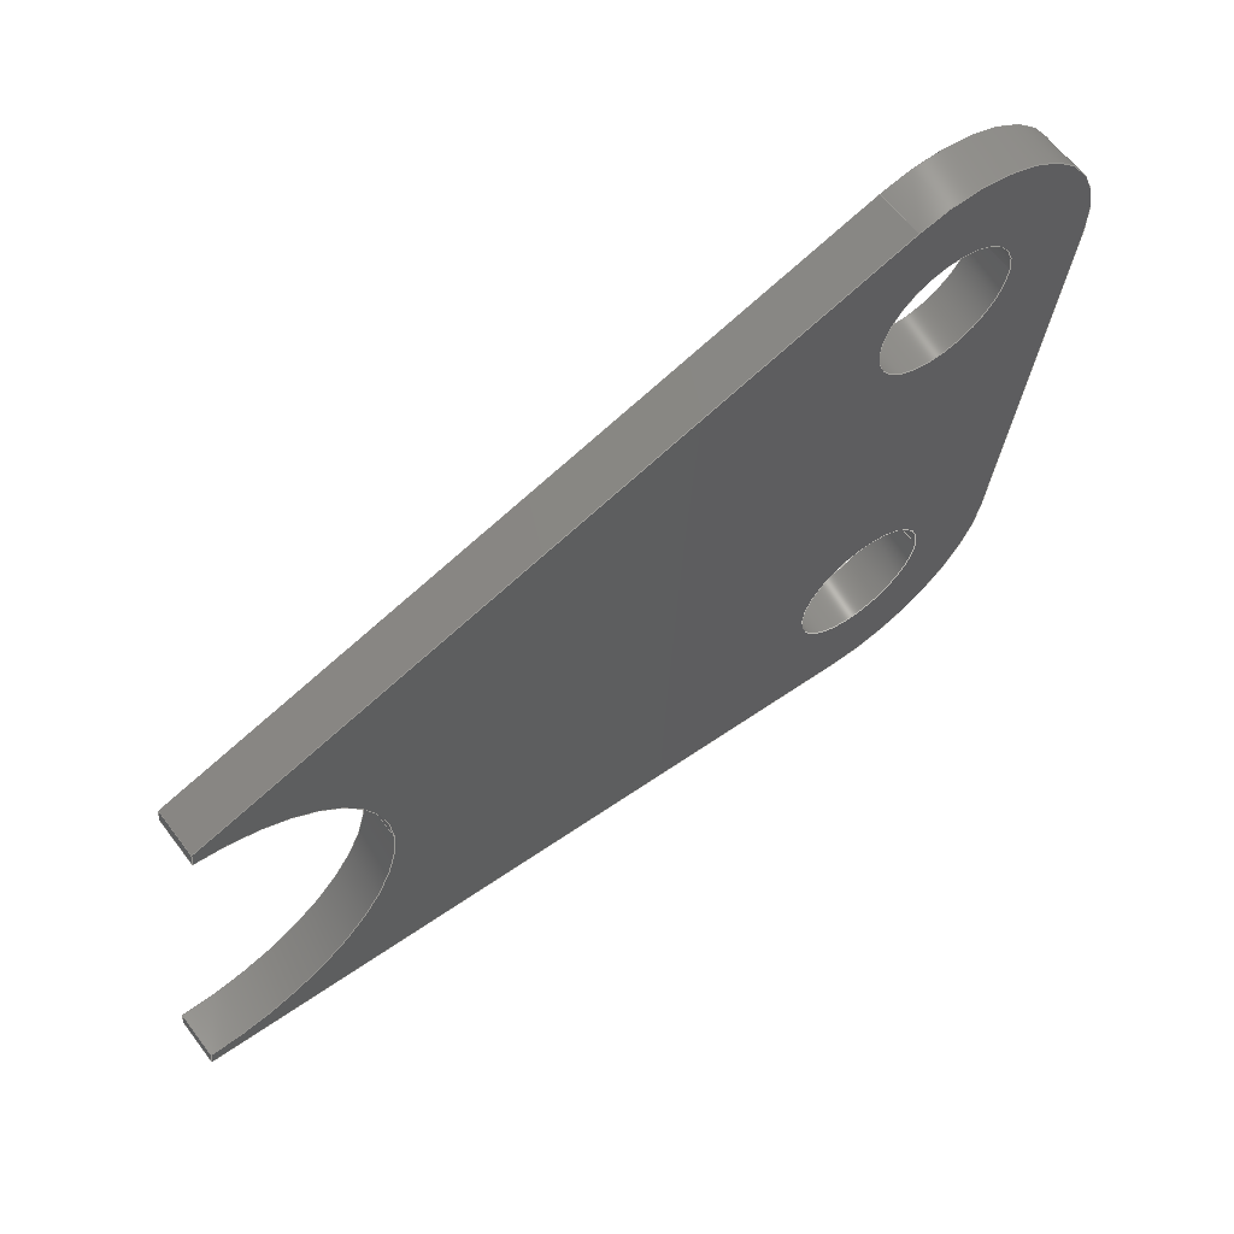
<metadata>
{"format":"iges","ext":"igs","renderer":"f3d","projection":"perspective","resolution":1024,"background":"white","views":[{"elev":62.8,"azim":-37.1,"up":"+Z"}]}
</metadata>
<code>
START RECORD GO HERE.
1H,,1H;,20HCNEXT - IGES PRODUCT,30Hbracket_103_EN_0900_011_AA.igs,44HIBM
 CATIA IGES - CATIA Version 5 Release 19 ,27HCATIA Version 5 Release 19
,32,75,6,75,15,23Hchape jacking bar right,1,2,2HMM,1000,1,15H2018021
0.1556,0.001,1e+04,5Htelep,15HDESKTOP-RB8U83K,11,0,15H2.018e+07
0,;
     406       1       0       0       0       0       0       000010201
     406       0       0       1      15                               0
     110       2       0       0       0       0       0       001010001
     110       0       0       2       0                               0
     110       4       0       0       0       0       0       001010001
     110       0       0       2       0                               0
     120       6       0       0       0       0       0       001010001
     120       0       0       1       0                               0
     124       7       0       0       0       0       0       001020201
     124       0       0       2       0                               0
     100       9       0       0       0       0       9       001010001
     100       0       0       1       0                               0
     110      10       0       0       0       0       0       001010001
     110       0       0       2       0                               0
     124      12       0       0       0       0       0       001020201
     124       0       0       2       0                               0
     100      14       0       0       0       0      15       001010001
     100       0       0       1       0                               0
     110      15       0       0       0       0       0       001010001
     110       0       0       2       0                               0
     102      17       0       0       0       0       0       001010001
     102       0       0       1       0                               0
     142      18       0       0       0       0       0       001010001
     142       0       0       1       0                               0
     144      19       0       0   10000       0       0       000000000
     144       0       0       1       0                               0
     108      20       0       0       0       0       0       001010001
     108       0       0       2       0                               0
     110      22       0       0       0       0       0       001010001
     110       0       0       2       0                               0
     110      24       0       0       0       0       0       001010001
     110       0       0       2       0                               0
     110      26       0       0       0       0       0       001010001
     110       0       0       2       0                               0
     110      28       0       0       0       0       0       001010001
     110       0       0       2       0                               0
     102      30       0       0       0       0       0       001010001
     102       0       0       1       0                               0
     142      31       0       0       0       0       0       001010001
     142       0       0       1       0                               0
     144      32       0       0   10000       0       0       000000000
     144       0       0       1       0                               0
     110      33       0       0       0       0       0       001010001
     110       0       0       2       0                               0
     110      35       0       0       0       0       0       001010001
     110       0       0       2       0                               0
     120      37       0       0       0       0       0       001010001
     120       0       0       1       0                               0
     124      38       0       0       0       0       0       001020201
     124       0       0       2       0                               0
     100      40       0       0       0       0      49       001010001
     100       0       0       1       0                               0
     110      41       0       0       0       0       0       001010001
     110       0       0       2       0                               0
     124      43       0       0       0       0       0       001020201
     124       0       0       2       0                               0
     100      45       0       0       0       0      55       001010001
     100       0       0       1       0                               0
     110      46       0       0       0       0       0       001010001
     110       0       0       2       0                               0
     102      48       0       0       0       0       0       001010001
     102       0       0       1       0                               0
     142      49       0       0       0       0       0       001010001
     142       0       0       1       0                               0
     144      50       0       0   10000       0       0       000000000
     144       0       0       1       0                               0
     108      51       0       0       0       0       0       001010001
     108       0       0       2       0                               0
     110      53       0       0       0       0       0       001010001
     110       0       0       2       0                               0
     110      55       0       0       0       0       0       001010001
     110       0       0       2       0                               0
     110      57       0       0       0       0       0       001010001
     110       0       0       2       0                               0
     110      59       0       0       0       0       0       001010001
     110       0       0       2       0                               0
     102      61       0       0       0       0       0       001010001
     102       0       0       1       0                               0
     142      62       0       0       0       0       0       001010001
     142       0       0       1       0                               0
     144      63       0       0   10000       0       0       000000000
     144       0       0       1       0                               0
     108      64       0       0       0       0       0       001010001
     108       0       0       2       0                               0
     110      66       0       0       0       0       0       001010001
     110       0       0       2       0                               0
     110      68       0       0       0       0       0       001010001
     110       0       0       2       0                               0
     110      70       0       0       0       0       0       001010001
     110       0       0       2       0                               0
     110      72       0       0       0       0       0       001010001
     110       0       0       2       0                               0
     102      74       0       0       0       0       0       001010001
     102       0       0       1       0                               0
     142      75       0       0       0       0       0       001010001
     142       0       0       1       0                               0
     144      76       0       0   10000       0       0       000000000
     144       0       0       1       0                               0
     110      77       0       0       0       0       0       001010001
     110       0       0       2       0                               0
     110      79       0       0       0       0       0       001010001
     110       0       0       2       0                               0
     120      81       0       0       0       0       0       001010001
     120       0       0       1       0                               0
     110      82       0       0       0       0       0       001010001
     110       0       0       2       0                               0
     124      84       0       0       0       0       0       001020201
     124       0       0       2       0                               0
     100      86       0       0       0       0     107       001010001
     100       0       0       1       0                               0
     110      87       0       0       0       0       0       001010001
     110       0       0       2       0                               0
     124      89       0       0       0       0       0       001020201
     124       0       0       2       0                               0
     100      91       0       0       0       0     113       001010001
     100       0       0       1       0                               0
     102      92       0       0       0       0       0       001010001
     102       0       0       1       0                               0
     142      93       0       0       0       0       0       001010001
     142       0       0       1       0                               0
     144      94       0       0   10000       0       0       000000000
     144       0       0       1       0                               0
     110      95       0       0       0       0       0       001010001
     110       0       0       2       0                               0
     110      97       0       0       0       0       0       001010001
     110       0       0       2       0                               0
     120      99       0       0       0       0       0       001010001
     120       0       0       1       0                               0
     110     100       0       0       0       0       0       001010001
     110       0       0       2       0                               0
     124     102       0       0       0       0       0       001020201
     124       0       0       2       0                               0
     100     104       0       0       0       0     131       001010001
     100       0       0       1       0                               0
     110     105       0       0       0       0       0       001010001
     110       0       0       2       0                               0
     124     107       0       0       0       0       0       001020201
     124       0       0       2       0                               0
     100     109       0       0       0       0     137       001010001
     100       0       0       1       0                               0
     102     110       0       0       0       0       0       001010001
     102       0       0       1       0                               0
     142     111       0       0       0       0       0       001010001
     142       0       0       1       0                               0
     144     112       0       0   10000       0       0       000000000
     144       0       0       1       0                               0
     110     113       0       0       0       0       0       001010001
     110       0       0       2       0                               0
     110     115       0       0       0       0       0       001010001
     110       0       0       2       0                               0
     120     117       0       0       0       0       0       001010001
     120       0       0       1       0                               0
     110     118       0       0       0       0       0       001010001
     110       0       0       2       0                               0
     124     120       0       0       0       0       0       001020201
     124       0       0       2       0                               0
     100     122       0       0       0       0     155       001010001
     100       0       0       1       0                               0
     110     123       0       0       0       0       0       001010001
     110       0       0       2       0                               0
     124     125       0       0       0       0       0       001020201
     124       0       0       2       0                               0
     100     127       0       0       0       0     161       001010001
     100       0       0       1       0                               0
     102     128       0       0       0       0       0       001010001
     102       0       0       1       0                               0
     142     129       0       0       0       0       0       001010001
     142       0       0       1       0                               0
     144     130       0       0   10000       0       0       000000000
     144       0       0       1       0                               0
     110     131       0       0       0       0       0       001010001
     110       0       0       2       0                               0
     110     133       0       0       0       0       0       001010001
     110       0       0       2       0                               0
     120     135       0       0       0       0       0       001010001
     120       0       0       1       0                               0
     110     136       0       0       0       0       0       001010001
     110       0       0       2       0                               0
     124     138       0       0       0       0       0       001020201
     124       0       0       2       0                               0
     100     140       0       0       0       0     179       001010001
     100       0       0       1       0                               0
     110     141       0       0       0       0       0       001010001
     110       0       0       2       0                               0
     124     143       0       0       0       0       0       001020201
     124       0       0       2       0                               0
     100     145       0       0       0       0     185       001010001
     100       0       0       1       0                               0
     102     146       0       0       0       0       0       001010001
     102       0       0       1       0                               0
     142     147       0       0       0       0       0       001010001
     142       0       0       1       0                               0
     144     148       0       0   10000       0       0       000000000
     144       0       0       1       0                               0
     108     149       0       0       0       0       0       001010001
     108       0       0       1       0                               0
     124     150       0       0       0       0       0       001020201
     124       0       0       2       0                               0
     100     152       0       0       0       0     197       001010001
     100       0       0       1       0                               0
     124     153       0       0       0       0       0       001020201
     124       0       0       2       0                               0
     100     155       0       0       0       0     201       001010001
     100       0       0       1       0                               0
     110     156       0       0       0       0       0       001010001
     110       0       0       2       0                               0
     110     158       0       0       0       0       0       001010001
     110       0       0       2       0                               0
     124     160       0       0       0       0       0       001020201
     124       0       0       2       0                               0
     100     162       0       0       0       0     209       001010001
     100       0       0       1       0                               0
     110     163       0       0       0       0       0       001010001
     110       0       0       2       0                               0
     124     165       0       0       0       0       0       001020201
     124       0       0       2       0                               0
     100     167       0       0       0       0     215       001010001
     100       0       0       1       0                               0
     110     168       0       0       0       0       0       001010001
     110       0       0       2       0                               0
     110     170       0       0       0       0       0       001010001
     110       0       0       2       0                               0
     102     172       0       0       0       0       0       001010001
     102       0       0       1       0                               0
     142     173       0       0       0       0       0       001010001
     142       0       0       1       0                               0
     124     174       0       0       0       0       0       001020201
     124       0       0       2       0                               0
     100     176       0       0       0       0     227       001010001
     100       0       0       1       0                               0
     124     177       0       0       0       0       0       001020201
     124       0       0       2       0                               0
     100     179       0       0       0       0     231       001010001
     100       0       0       1       0                               0
     102     180       0       0       0       0       0       001010001
     102       0       0       1       0                               0
     142     181       0       0       0       0       0       001010001
     142       0       0       1       0                               0
     124     182       0       0       0       0       0       001020201
     124       0       0       2       0                               0
     100     184       0       0       0       0     239       001010001
     100       0       0       1       0                               0
     124     185       0       0       0       0       0       001020201
     124       0       0       2       0                               0
     100     187       0       0       0       0     243       001010001
     100       0       0       1       0                               0
     102     188       0       0       0       0       0       001010001
     102       0       0       1       0                               0
     142     189       0       0       0       0       0       001010001
     142       0       0       1       0                               0
     144     190       0       0   10000       0       0       000000000
     144       0       0       1       0                               0
     108     191       0       0       0       0       0       001010001
     108       0       0       1       0                               0
     110     192       0       0       0       0       0       001010001
     110       0       0       2       0                               0
     110     194       0       0       0       0       0       001010001
     110       0       0       2       0                               0
     124     196       0       0       0       0       0       001020201
     124       0       0       2       0                               0
     100     198       0       0       0       0     259       001010001
     100       0       0       1       0                               0
     110     199       0       0       0       0       0       001010001
     110       0       0       2       0                               0
     124     201       0       0       0       0       0       001020201
     124       0       0       2       0                               0
     100     203       0       0       0       0     265       001010001
     100       0       0       1       0                               0
     110     204       0       0       0       0       0       001010001
     110       0       0       2       0                               0
     110     206       0       0       0       0       0       001010001
     110       0       0       2       0                               0
     124     208       0       0       0       0       0       001020201
     124       0       0       2       0                               0
     100     210       0       0       0       0     273       001010001
     100       0       0       1       0                               0
     124     211       0       0       0       0       0       001020201
     124       0       0       2       0                               0
     100     213       0       0       0       0     277       001010001
     100       0       0       1       0                               0
     102     214       0       0       0       0       0       001010001
     102       0       0       1       0                               0
     142     215       0       0       0       0       0       001010001
     142       0       0       1       0                               0
     124     216       0       0       0       0       0       001020201
     124       0       0       2       0                               0
     100     218       0       0       0       0     285       001010001
     100       0       0       1       0                               0
     124     219       0       0       0       0       0       001020201
     124       0       0       2       0                               0
     100     221       0       0       0       0     289       001010001
     100       0       0       1       0                               0
     102     222       0       0       0       0       0       001010001
     102       0       0       1       0                               0
     142     223       0       0       0       0       0       001010001
     142       0       0       1       0                               0
     124     224       0       0       0       0       0       001020201
     124       0       0       2       0                               0
     100     226       0       0       0       0     297       001010001
     100       0       0       1       0                               0
     124     227       0       0       0       0       0       001020201
     124       0       0       2       0                               0
     100     229       0       0       0       0     301       001010001
     100       0       0       1       0                               0
     102     230       0       0       0       0       0       001010001
     102       0       0       1       0                               0
     142     231       0       0       0       0       0       001010001
     142       0       0       1       0                               0
     144     232       0       0   10000       0       0       000000000
     144       0       0       1       0                               0
     108     233       0       0       0       0       0       001010001
     108       0       0       2       0                               0
     110     235       0       0       0       0       0       001010001
     110       0       0       2       0                               0
     110     237       0       0       0       0       0       001010001
     110       0       0       2       0                               0
     110     239       0       0       0       0       0       001010001
     110       0       0       2       0                               0
     110     241       0       0       0       0       0       001010001
     110       0       0       1       0                               0
     102     242       0       0       0       0       0       001010001
     102       0       0       1       0                               0
     142     243       0       0       0       0       0       001010001
     142       0       0       1       0                               0
     144     244       0       0   10000       0       0       000000000
     144       0       0       1       0                               0
     110     245       0       0       0       0       0       001010001
     110       0       0       2       0                               0
     110     247       0       0       0       0       0       001010001
     110       0       0       2       0                               0
     110     249       0       0       0       0       0       001010001
     110       0       0       2       0                               0
     110     251       0       0       0       0       0       001010001
     110       0       0       2       0                               0
     102     253       0       0       0       0       0       001010001
     102       0       0       1       0                               0
     142     254       0       0       0       0       0       001010001
     142       0       0       1       0                               0
     144     255       0       0   10000       0       0       000000000
     144       0       0       1       0                               0
     110     256       0       0       0       0       0       001010001
     110       0       0       2       0                               0
     110     258       0       0       0       0       0       001010001
     110       0       0       2       0                               0
     120     260       0       0       0       0       0       001010001
     120       0       0       1       0                               0
     124     261       0       0       0       0       0       001020201
     124       0       0       2       0                               0
     100     263       0       0       0       0     347       001010001
     100       0       0       1       0                               0
     110     264       0       0       0       0       0       001010001
     110       0       0       2       0                               0
     124     266       0       0       0       0       0       001020201
     124       0       0       2       0                               0
     100     268       0       0       0       0     353       001010001
     100       0       0       1       0                               0
     110     269       0       0       0       0       0       001010001
     110       0       0       2       0                               0
     102     271       0       0       0       0       0       001010001
     102       0       0       1       0                               0
     142     272       0       0       0       0       0       001010001
     142       0       0       1       0                               0
     144     273       0       0   10000       0       0       000000000
     144       0       0       1       0                               0
     110     274       0       0       0       0       0       001010001
     110       0       0       2       0                               0
     110     276       0       0       0       0       0       001010001
     110       0       0       1       0                               0
     120     277       0       0       0       0       0       001010001
     120       0       0       1       0                               0
     124     278       0       0       0       0       0       001020201
     124       0       0       2       0                               0
     100     280       0       0       0       0     371       001010001
     100       0       0       1       0                               0
     110     281       0       0       0       0       0       001010001
     110       0       0       2       0                               0
     124     283       0       0       0       0       0       001020201
     124       0       0       2       0                               0
     100     285       0       0       0       0     377       001010001
     100       0       0       1       0                               0
     110     286       0       0       0       0       0       001010001
     110       0       0       1       0                               0
     102     287       0       0       0       0       0       001010001
     102       0       0       1       0                               0
     142     288       0       0       0       0       0       001010001
     142       0       0       1       0                               0
     144     289       0       0   10000       0       0       000000000
     144       0       0       1       0                               0
406,1,15HCorps principal,0,0;                                          1
110,0.5478,1.5,-17.85,0.5478,2.5,-17.85,0,       3
0;                                                                     3
110,-2.473,0,-8.322,-2.473,3,-8.322,       5
0,0;                                                                   5
120,3,5,0,6.283,0,0;                                           7
124,-0.3021,0.9533,0,0.5478,0,0,1,3,       9
0.9533,0.3021,0,-17.85,0,0;                         9
100,0,0,0,10,0,-4.092,9.125,0,0;                11
110,10.48,3,-19,10.48,0,-19,0,      13
0;                                                                    13
124,0.9934,0.1145,0,0.5478,0,0,-1,0,      15
-0.1145,0.9934,0,-17.85,0,0;                       15
100,0,0,0,10,0,-4.092,9.125,0,0;                17
110,-2.473,0,-8.322,-2.473,3,-8.322,      19
0,0;                                                                  19
102,4,11,13,17,19,0,0;                                                21
142,0,7,0,21,2,0,0;                                                   23
144,7,1,0,23,0,1,1;                                                   25
108,0.9934,0,-0.1145,12.59,0,10.48,         27
0,-19,1,0,0;                                             27
110,10.48,3,-19,7.392,3,-45.82,0,      29
0;                                                                    29
110,7.392,3,-45.82,7.392,0,-45.82,0,      31
0;                                                                    31
110,7.392,0,-45.82,10.48,0,-19,0,      33
0;                                                                    33
110,10.48,0,-19,10.48,3,-19,0,      35
0;                                                                    35
102,4,29,31,33,35,0,0;                                                37
142,0,27,0,37,2,0,0;                                                  39
144,27,1,0,39,0,1,1;                                                  41
110,-2.543,1.5,-44.68,-2.543,2.5,-44.68,      43
0,0;                                                                  43
110,7.392,0,-45.82,7.392,3,-45.82,0,      45
0;                                                                    45
120,43,45,0,6.283,0,0;                                        47
124,0.9934,-0.1145,0,-2.543,0,0,1,3,      49
-0.1145,-0.9934,0,-44.68,0,0;                     49
100,0,0,0,10,0,0.02523,10,0,0;               51
110,-3.662,3,-54.61,-3.662,0,-54.61,      53
0,0;                                                                  53
124,-0.112,0.9937,0,-2.543,0,0,-1,         55
0,-0.9937,-0.112,0,-44.68,0,0;                 55
100,0,0,0,10,0,0.02523,10,0,0;               57
110,7.392,0,-45.82,7.392,3,-45.82,0,      59
0;                                                                    59
102,4,51,53,57,59,0,0;                                                61
142,0,47,0,61,2,0,0;                                                  63
144,47,1,0,63,0,1,1;                                                  65
108,-0.112,0,-0.9937,54.68,0,-3.662,       67
0,-54.61,1,0,0;                                             67
110,-3.662,3,-54.61,-50.39,3,-49.35,      69
0,0;                                                                  69
110,-50.39,3,-49.35,-50.39,0,-49.35,      71
0,0;                                                                  71
110,-50.39,0,-49.35,-3.662,0,-54.61,      73
0,0;                                                                  73
110,-3.662,0,-54.61,-3.662,3,-54.61,      75
0,0;                                                                  75
102,4,69,71,73,75,0,0;                                                77
142,0,67,0,77,2,0,0;                                                  79
144,67,1,0,79,0,1,1;                                                  81
108,0.3021,0,-0.9533,7.186,0,-2.473,        83
0,-8.322,1,0,0;                                             83
110,-47.3,3,-22.53,-2.473,3,-8.322,       85
0,0;                                                                  85
110,-2.473,3,-8.322,-2.473,0,-8.322,      87
0,0;                                                                  87
110,-2.473,0,-8.322,-47.3,0,-22.53,       89
0,0;                                                                  89
110,-47.3,0,-22.53,-47.3,3,-22.53,0,      91
0;                                                                    91
102,4,85,87,89,91,0,0;                                                93
142,0,83,0,93,2,0,0;                                                  95
144,83,1,0,95,0,1,1;                                                  97
110,0.5478,1.5,-17.85,0.5478,2.5,-17.85,0,      99
0;                                                                    99
110,5.047,0,-17.93,5.047,3,-17.93,0,     101
0;                                                                   101
120,99,101,0,6.283,0,0;                                      103
110,5.047,3,-17.93,5.047,0,-17.93,0,     105
0;                                                                   105
124,0.9999,-0.01675,0,0.5478,0,0,1,        107
0,-0.01675,-0.9999,0,-17.85,0,0;                107
100,0,0,0,4.5,0,-4.5,0,0,0;                                109
110,-3.952,0,-17.78,-3.952,3,-17.78,     111
0,0;                                                                 111
124,-0.9999,-0.01675,0,0.5478,0,0,-1,      113
3,0.01675,-0.9999,0,-17.85,0,0;                 113
100,0,0,0,4.5,0,-4.5,0,0,0;                                115
102,4,105,109,111,115,0,0;                                           117
142,0,103,0,117,2,0,0;                                               119
144,103,1,0,119,0,1,1;                                               121
110,0.5478,1.5,-17.85,0.5478,2.5,-17.85,0,     123
0;                                                                   123
110,-3.952,0,-17.78,-3.952,3,-17.78,     125
0,0;                                                                 125
120,123,125,0,6.283,0,0;                                     127
110,-3.952,3,-17.78,-3.952,0,-17.78,     129
0,0;                                                                 129
124,-0.9999,0.01675,0,0.5478,0,0,1,        131
0,0.01675,0.9999,0,-17.85,0,0;                  131
100,0,0,0,4.5,0,-4.5,0,0,0;                                133
110,5.047,0,-17.93,5.047,3,-17.93,0,     135
0;                                                                   135
124,0.9999,0.01675,0,0.5478,0,0,-1,        137
3,-0.01675,0.9999,0,-17.85,0,0;                 137
100,0,0,0,4.5,0,-4.5,0,0,0;                                139
102,4,129,133,135,139,0,0;                                           141
142,0,127,0,141,2,0,0;                                               143
144,127,1,0,143,0,1,1;                                               145
110,-2.543,1.5,-44.68,-2.543,2.5,-44.68,     147
0,0;                                                                 147
110,1.957,0,-44.75,1.957,3,-44.75,0,     149
0;                                                                   149
120,147,149,0,6.283,0,0;                                     151
110,1.957,3,-44.75,1.957,0,-44.75,0,     153
0;                                                                   153
124,0.9999,-0.01675,0,-2.543,0,0,1,        155
0,-0.01675,-0.9999,0,-44.68,0,0;               155
100,0,0,0,4.5,0,-4.5,0,0,0;                                157
110,-7.042,0,-44.6,-7.042,3,-44.6,     159
0,0;                                                                 159
124,-0.9999,-0.01675,0,-2.543,0,0,-1,      161
3,0.01675,-0.9999,0,-44.68,0,0;                161
100,0,0,0,4.5,0,-4.5,0,0,0;                                163
102,4,153,157,159,163,0,0;                                           165
142,0,151,0,165,2,0,0;                                               167
144,151,1,0,167,0,1,1;                                               169
110,-2.543,1.5,-44.68,-2.543,2.5,-44.68,     171
0,0;                                                                 171
110,-7.042,0,-44.6,-7.042,3,-44.6,     173
0,0;                                                                 173
120,171,173,0,6.283,0,0;                                     175
110,-7.042,3,-44.6,-7.042,0,-44.6,     177
0,0;                                                                 177
124,-0.9999,0.01675,0,-2.543,0,0,1,        179
0,0.01675,0.9999,0,-44.68,0,0;                 179
100,0,0,0,4.5,0,-4.5,0,0,0;                                181
110,1.957,0,-44.75,1.957,3,-44.75,0,     183
0;                                                                   183
124,0.9999,0.01675,0,-2.543,0,0,-1,        185
3,-0.01675,0.9999,0,-44.68,0,0;                185
100,0,0,0,4.5,0,-4.5,0,0,0;                                187
102,4,177,181,183,187,0,0;                                           189
142,0,175,0,189,2,0,0;                                               191
144,175,1,0,191,0,1,1;                                               193
108,0,1,0,3,0,0,3,0,1,0,0;                           195
124,0.1145,0.9934,0,-48.85,0,0,1,3,      197
0.9934,-0.1145,0,-35.94,0,0;                     197
100,0,0,0,12.5,0,1.431,12.42,0,0;                199
124,1,0,0,-48.85,0,0,1,3,0,-1,0,           201
-35.94,0,0;                                                    201
100,0,0,0,12.5,0,-1.431,12.42,0,0;               203
110,-50.28,3,-48.36,-50.39,3,-49.35,     205
0,0;                                                                 205
110,-50.39,3,-49.35,-3.662,3,-54.61,     207
0,0;                                                                 207
124,-0.112,0.9937,0,-2.543,0,0,-1,        209
3,-0.9937,-0.112,0,-44.68,0,0;                209
100,0,0,0,10,0,0.02523,10,0,0;              211
110,7.392,3,-45.82,10.48,3,-19,0,     213
0;                                                                   213
124,0.9934,0.1145,0,0.5478,0,0,-1,3,     215
-0.1145,0.9934,0,-17.85,0,0;                      215
100,0,0,0,10,0,-4.092,9.125,0,0;               217
110,-2.473,3,-8.322,-47.3,3,-22.53,      219
0,0;                                                                 219
110,-47.3,3,-22.53,-47.42,3,-23.52,0,      221
0;                                                                   221
102,9,199,203,205,207,211,213,217,219,221,0,0;                       223
142,0,195,0,223,2,0,0;                                               225
124,-0.9999,0.01675,0,0.5478,0,0,1,        227
3,0.01675,0.9999,0,-17.85,0,0;                  227
100,0,0,0,4.5,0,-4.5,0,0,0;                                229
124,0.9999,-0.01675,0,0.5478,0,0,1,        231
3,-0.01675,-0.9999,0,-17.85,0,0;                231
100,0,0,0,4.5,0,-4.5,0,0,0;                                233
102,2,229,233,0,0;                                                   235
142,0,195,0,235,2,0,0;                                               237
124,-0.9999,0.01675,0,-2.543,0,0,1,        239
3,0.01675,0.9999,0,-44.68,0,0;                 239
100,0,0,0,4.5,0,-4.5,0,0,0;                                241
124,0.9999,-0.01675,0,-2.543,0,0,1,        243
3,-0.01675,-0.9999,0,-44.68,0,0;               243
100,0,0,0,4.5,0,-4.5,0,0,0;                                245
102,2,241,245,0,0;                                                   247
142,0,195,0,247,2,0,0;                                               249
144,195,1,2,225,237,249,0,1,1;                                       251
108,0,1,0,0,0,0,0,0,1,0,0;                           253
110,-47.42,0,-23.52,-47.3,0,-22.53,0,      255
0;                                                                   255
110,-47.3,0,-22.53,-2.473,0,-8.322,      257
0,0;                                                                 257
124,-0.3021,0.9533,0,0.5478,0,0,1,0,     259
0.9533,0.3021,0,-17.85,0,0;                       259
100,0,0,0,10,0,-4.092,9.125,0,0;               261
110,10.48,0,-19,7.392,0,-45.82,0,     263
0;                                                                   263
124,0.9934,-0.1145,0,-2.543,0,0,1,0,     265
-0.1145,-0.9934,0,-44.68,0,0;                    265
100,0,0,0,10,0,0.02523,10,0,0;              267
110,-3.662,0,-54.61,-50.39,0,-49.35,     269
0,0;                                                                 269
110,-50.39,0,-49.35,-50.28,0,-48.36,     271
0,0;                                                                 271
124,-0.1145,0.9934,0,-48.85,0,0,-1,        273
0,-0.9934,-0.1145,0,-35.94,0,0;                273
100,0,0,0,12.5,0,-1.431,12.42,0,0;               275
124,1,0,0,-48.85,0,0,-1,0,0,1,0,           277
-35.94,0,0;                                                    277
100,0,0,0,12.5,0,1.431,12.42,0,0;                279
102,9,255,257,261,263,267,269,271,275,279,0,0;                       281
142,0,253,0,281,2,0,0;                                               283
124,-0.9999,-0.01675,0,0.5478,0,0,-1,      285
0,0.01675,-0.9999,0,-17.85,0,0;                 285
100,0,0,0,4.5,0,-4.5,0,0,0;                                287
124,0.9999,0.01675,0,0.5478,0,0,-1,        289
0,-0.01675,0.9999,0,-17.85,0,0;                 289
100,0,0,0,4.5,0,-4.5,0,0,0;                                291
102,2,287,291,0,0;                                                   293
142,0,253,0,293,2,0,0;                                               295
124,-0.9999,-0.01675,0,-2.543,0,0,-1,      297
0,0.01675,-0.9999,0,-44.68,0,0;                297
100,0,0,0,4.5,0,-4.5,0,0,0;                                299
124,0.9999,0.01675,0,-2.543,0,0,-1,        301
0,-0.01675,0.9999,0,-44.68,0,0;                301
100,0,0,0,4.5,0,-4.5,0,0,0;                                303
102,2,299,303,0,0;                                                   305
142,0,253,0,305,2,0,0;                                               307
144,253,1,2,283,295,307,0,1,1;                                       309
108,0.9934,0,-0.1145,-44.41,0,-47.3,        311
0,-22.53,1,0,0;                                            311
110,-47.42,3,-23.52,-47.3,3,-22.53,0,      313
0;                                                                   313
110,-47.3,3,-22.53,-47.3,0,-22.53,0,     315
0;                                                                   315
110,-47.3,0,-22.53,-47.42,0,-23.52,0,      317
0;                                                                   317
110,-47.42,0,-23.52,-47.42,3,-23.52,0,0;     319
102,4,313,315,317,319,0,0;                                           321
142,0,311,0,321,2,0,0;                                               323
144,311,1,0,323,0,1,1;                                               325
110,-50.28,0,-48.36,-50.39,0,-49.35,     327
0,0;                                                                 327
110,-50.39,0,-49.35,-50.39,3,-49.35,     329
0,0;                                                                 329
110,-50.39,3,-49.35,-50.28,3,-48.36,     331
0,0;                                                                 331
110,-50.28,3,-48.36,-50.28,0,-48.36,     333
0,0;                                                                 333
102,4,327,329,331,333,0,0;                                           335
142,0,311,0,335,2,0,0;                                               337
144,311,1,0,337,0,1,1;                                               339
110,-48.85,1.5,-35.94,-48.85,2.5,-35.94,     341
0,0;                                                                 341
110,-36.35,0,-35.94,-36.35,3,-35.94,     343
0,0;                                                                 343
120,341,343,0,6.283,0,0;                                     345
124,-0.1145,0.9934,0,-48.85,0,0,-1,        347
3,-0.9934,-0.1145,0,-35.94,0,0;                347
100,0,0,0,12.5,0,-1.431,12.42,0,0;               349
110,-36.35,3,-35.94,-36.35,0,-35.94,     351
0,0;                                                                 351
124,1,0,0,-48.85,0,0,1,0,0,-1,0,           353
-35.94,0,0;                                                    353
100,0,0,0,12.5,0,-1.431,12.42,0,0;               355
110,-50.28,0,-48.36,-50.28,3,-48.36,     357
0,0;                                                                 357
102,4,349,351,355,357,0,0;                                           359
142,0,345,0,359,2,0,0;                                               361
144,345,1,0,361,0,1,1;                                               363
110,-48.85,1.5,-35.94,-48.85,2.5,-35.94,     365
0,0;                                                                 365
110,-47.42,0,-23.52,-47.42,3,-23.52,0,0;     367
120,365,367,0,6.283,0,0;                                     369
124,0.1145,0.9934,0,-48.85,0,0,1,0,      371
0.9934,-0.1145,0,-35.94,0,0;                     371
100,0,0,0,12.5,0,1.431,12.42,0,0;                373
110,-36.35,0,-35.94,-36.35,3,-35.94,     375
0,0;                                                                 375
124,1,0,0,-48.85,0,0,-1,3,0,1,0,           377
-35.94,0,0;                                                    377
100,0,0,0,12.5,0,1.431,12.42,0,0;                379
110,-47.42,3,-23.52,-47.42,0,-23.52,0,0;     381
102,4,373,375,379,381,0,0;                                           383
142,0,369,0,383,2,0,0;                                               385
144,369,1,0,385,0,1,1;                                               387
S      1G      5D    388P    289
</code>
